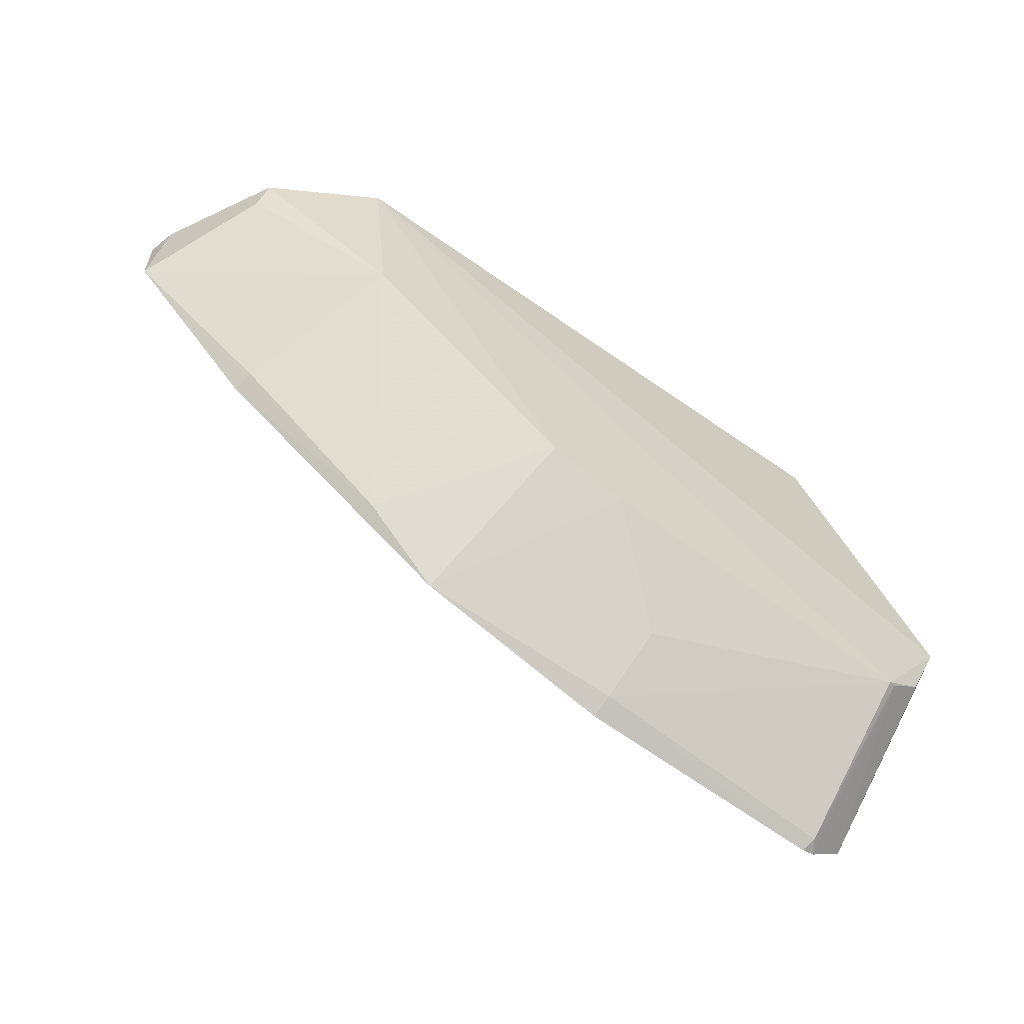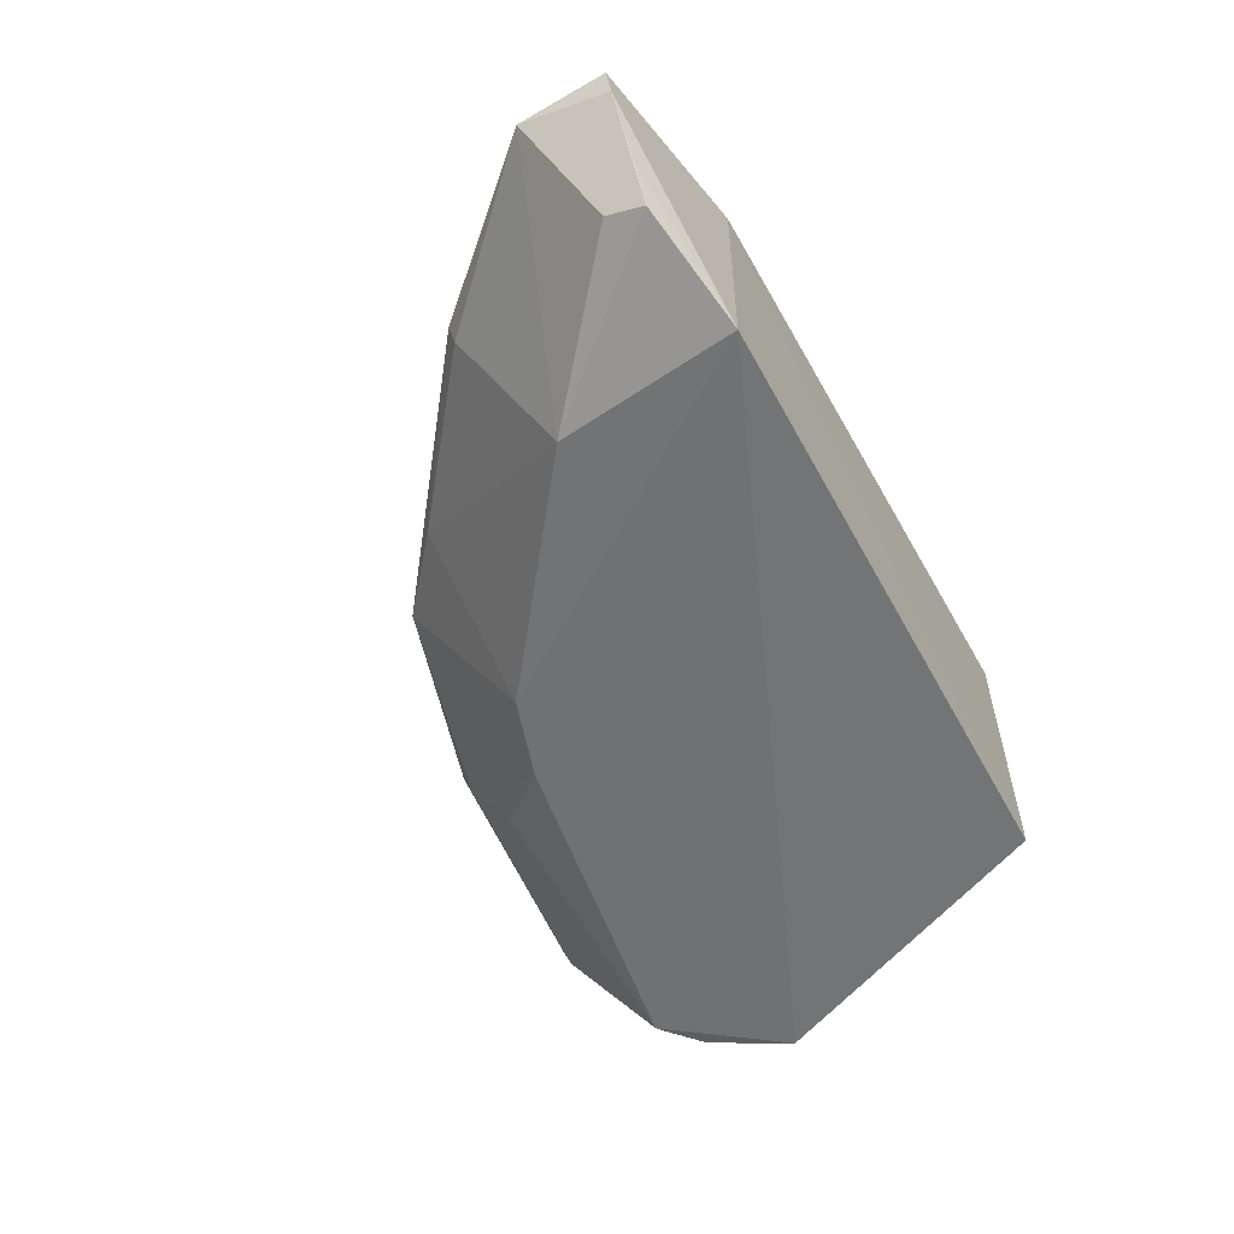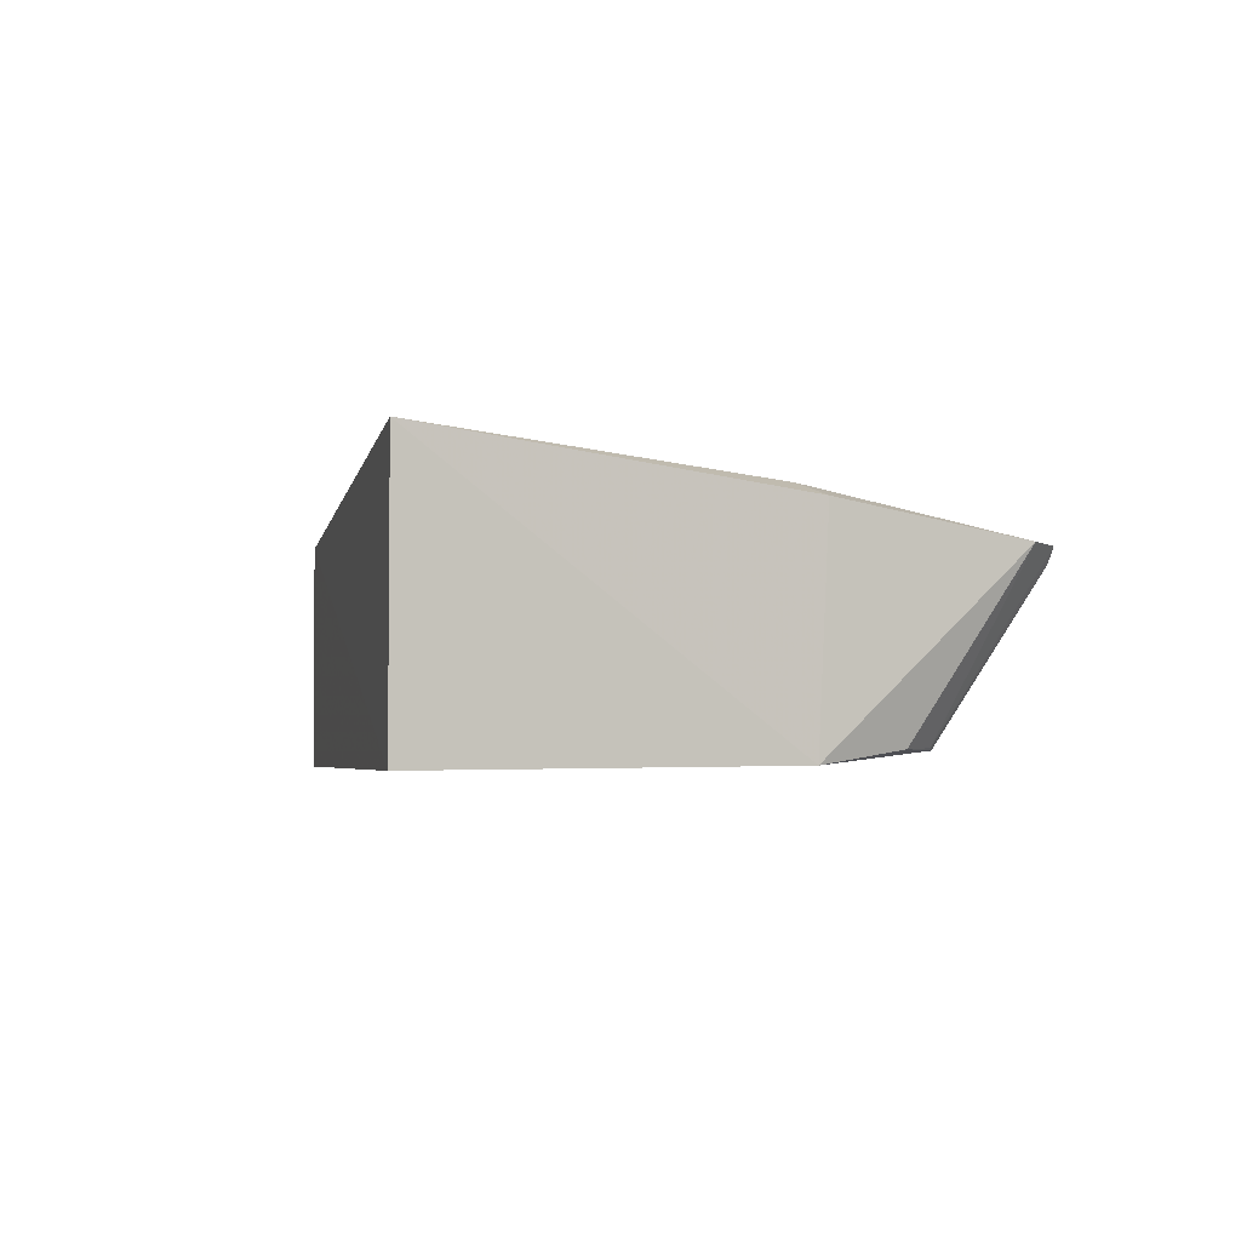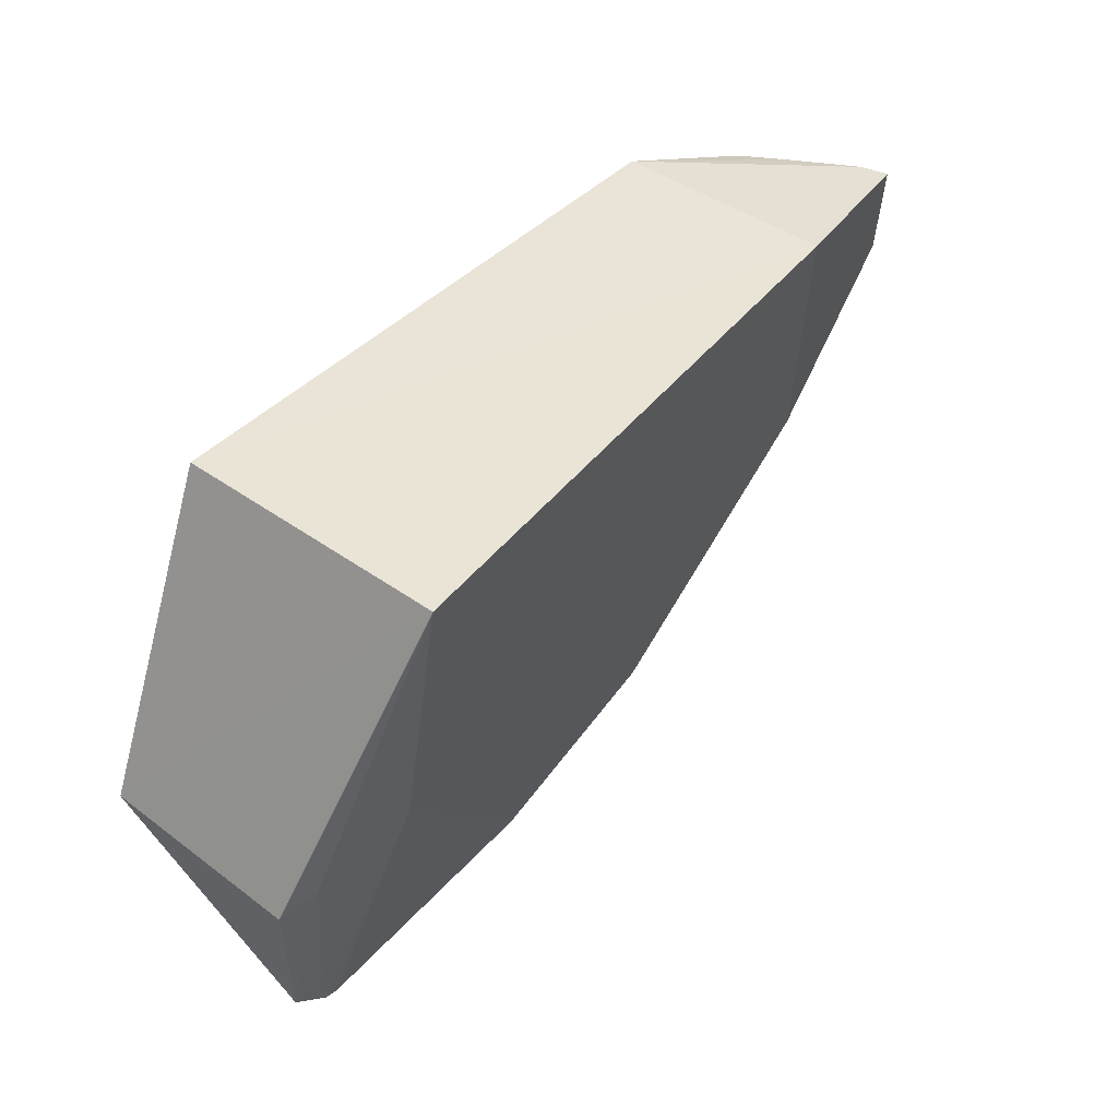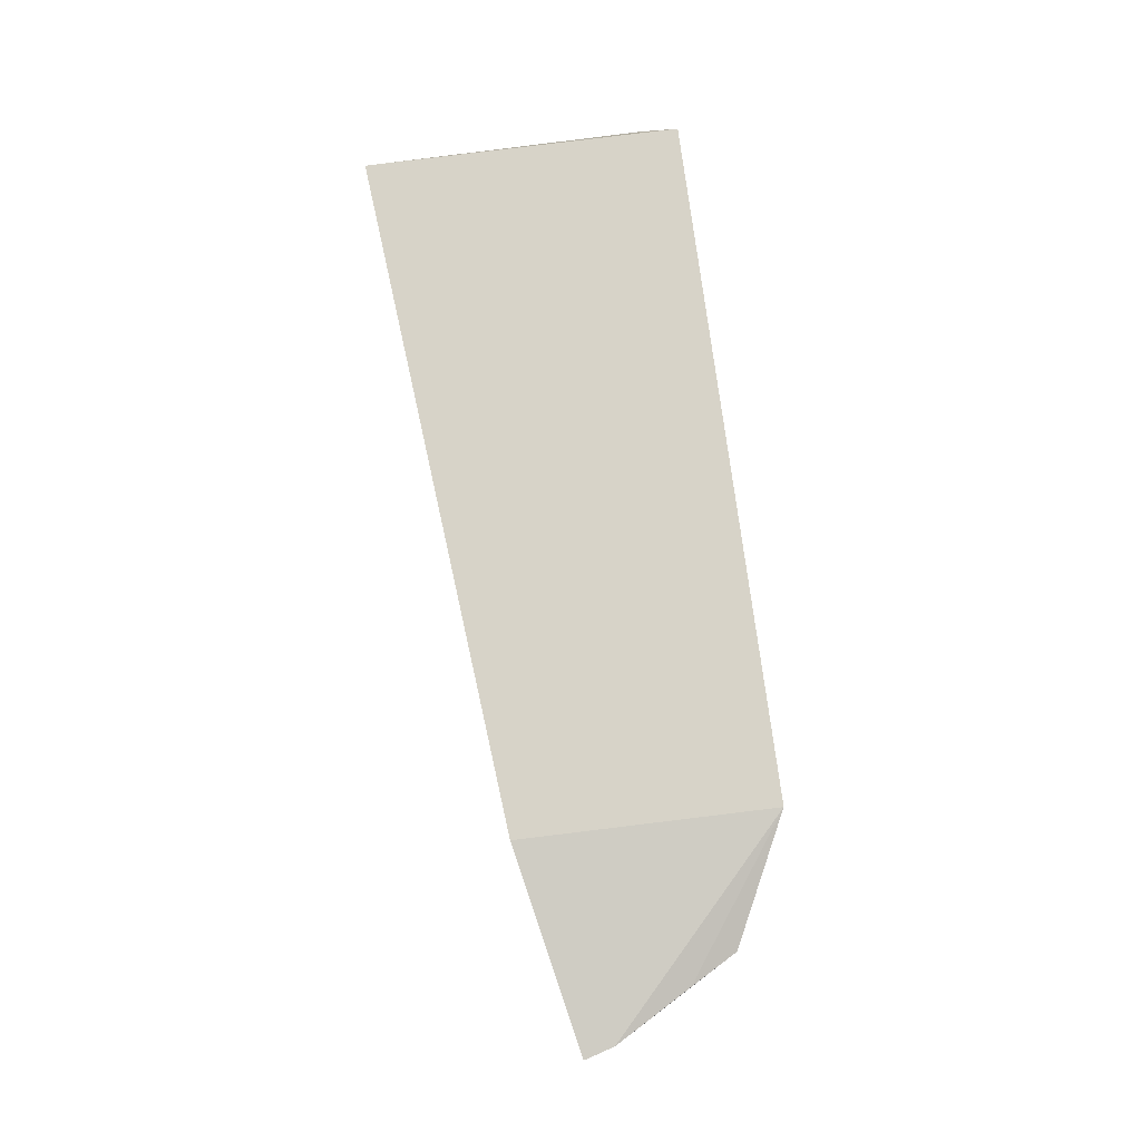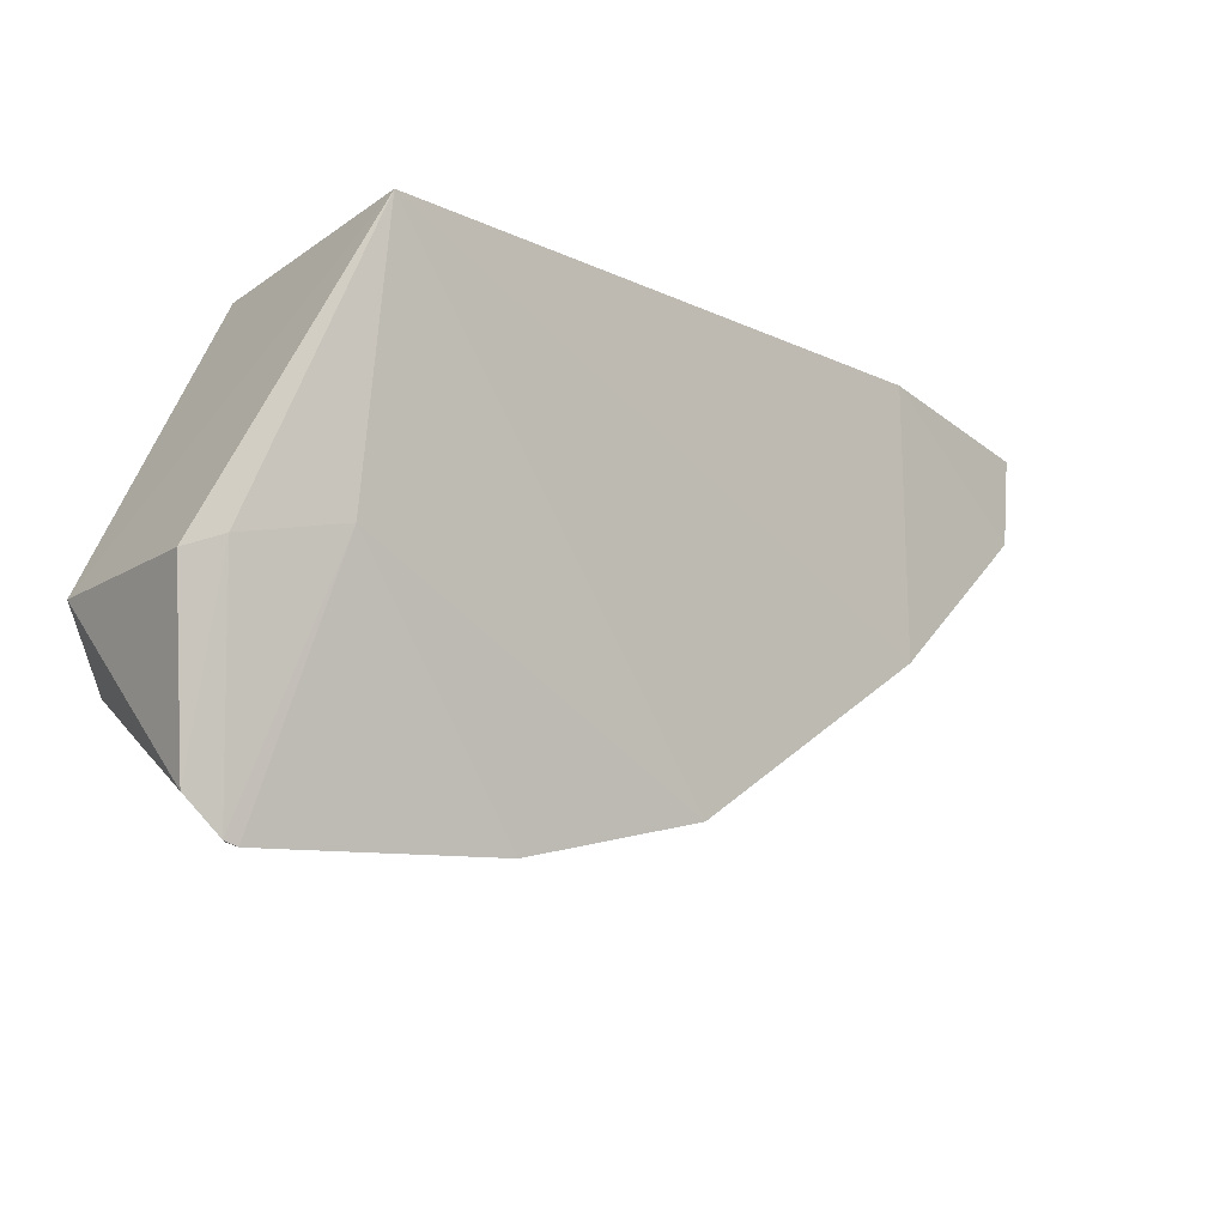
<metadata>
{"format":"obj","ext":"obj","renderer":"f3d","projection":"perspective","resolution":1024,"background":"white","views":[{"elev":-66.4,"azim":145.4,"up":"+Y"},{"elev":-56.9,"azim":117.7,"up":"+Z"},{"elev":-2.9,"azim":-103.8,"up":"+Z"},{"elev":43.7,"azim":-50.0,"up":"+Y"},{"elev":76.5,"azim":82.8,"up":"+Y"},{"elev":-16.9,"azim":-36.3,"up":"+Y"}]}
</metadata>
<code>
v 0.0906 -0.4802 -0.09055
v 0.3452 -0.312 -0.09176
v 0.2847 -0.3759 -0.09037
v 0.007681 -0.2596 -0.04953
v 0.007576 -0.2594 -0.1693
v 0.2684 -0.262 -0.07362
v 0.1766 -0.4559 -0.09176
v -0.04101 -0.473 -0.09176
v 0.2548 -0.3421 -0.1629
v 0.007203 -0.3777 -0.06744
v -0.05258 -0.3912 -0.1672
v 0.2821 -0.374 -0.09932
v 0.1235 -0.4238 -0.1603
v 0.2688 -0.2624 -0.1715
v -0.01897 -0.4889 -0.09176
v -0.03732 -0.3886 -0.07348
v 0.2118 -0.4274 -0.09778
v 0.1585 -0.4131 -0.1603
v 0.08984 -0.4761 -0.1003
v 0.3469 -0.2738 -0.08986
v 0.3177 -0.29 -0.1436
v -0.02048 -0.4429 -0.1626
v -0.02494 -0.4871 -0.09176
v -0.05298 -0.3952 -0.07921
v 0.3435 -0.2733 -0.1014
v 0.3163 -0.2737 -0.1487
v -0.02095 -0.4863 -0.098
v 0.08582 -0.4576 -0.1277
v -0.0393 -0.4268 -0.162
v 0.3265 -0.2733 -0.1308
v -0.02389 -0.4411 -0.1618
f 6 3 2
f 6 4 3
f 6 5 4
f 7 3 4
f 10 7 4
f 10 1 7
f 11 4 5
f 12 9 2
f 12 2 3
f 14 5 6
f 14 11 5
f 15 1 10
f 16 10 4
f 17 12 3
f 17 3 7
f 17 9 12
f 18 7 13
f 18 17 7
f 18 9 17
f 18 14 9
f 18 13 14
f 19 13 7
f 19 7 1
f 19 1 15
f 20 6 2
f 21 2 9
f 22 14 13
f 22 11 14
f 23 15 10
f 23 10 16
f 23 16 8
f 24 11 8
f 24 8 16
f 24 16 4
f 24 4 11
f 25 14 6
f 25 6 20
f 25 20 2
f 25 2 21
f 26 21 9
f 26 9 14
f 26 25 21
f 27 22 19
f 27 19 15
f 27 15 23
f 28 22 13
f 28 13 19
f 28 19 22
f 29 8 11
f 29 11 22
f 30 26 14
f 30 14 25
f 30 25 26
f 31 27 23
f 31 22 27
f 31 29 22
f 31 23 8
f 31 8 29

</code>
